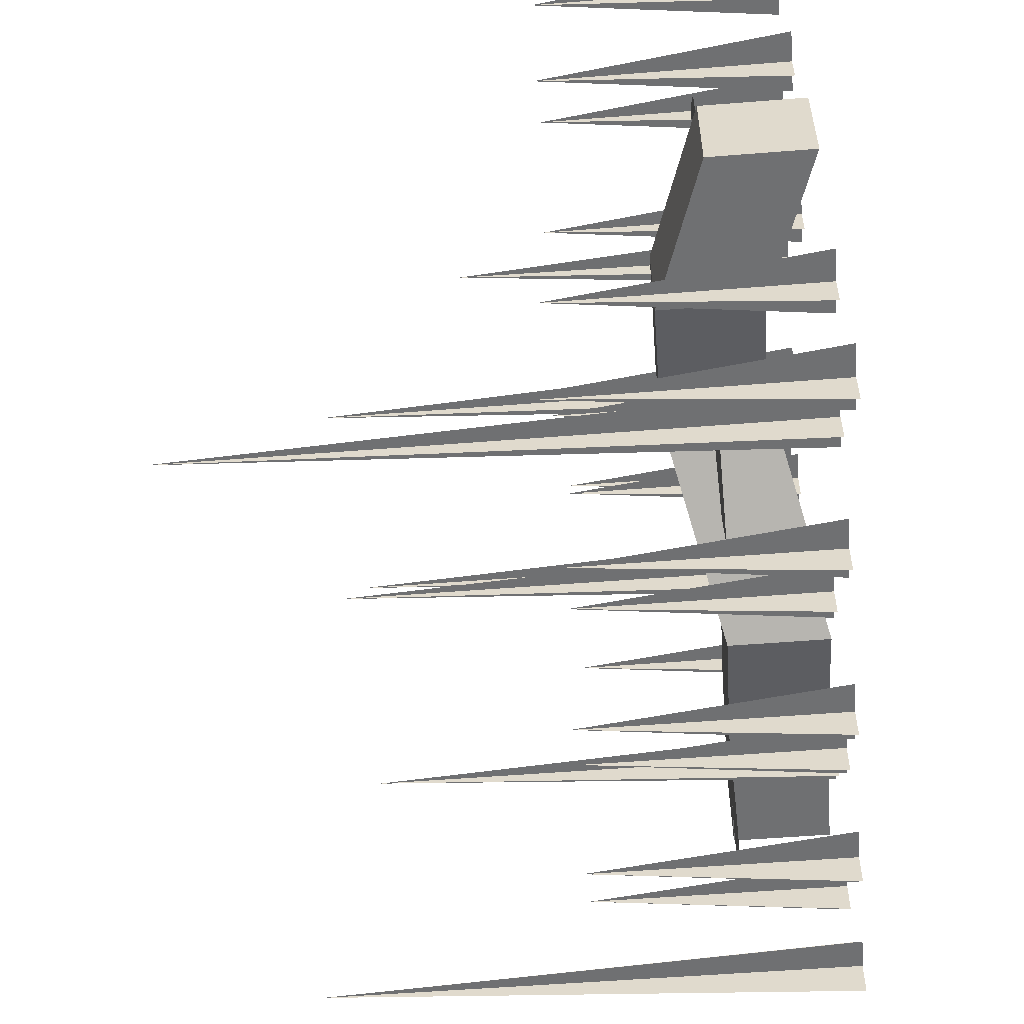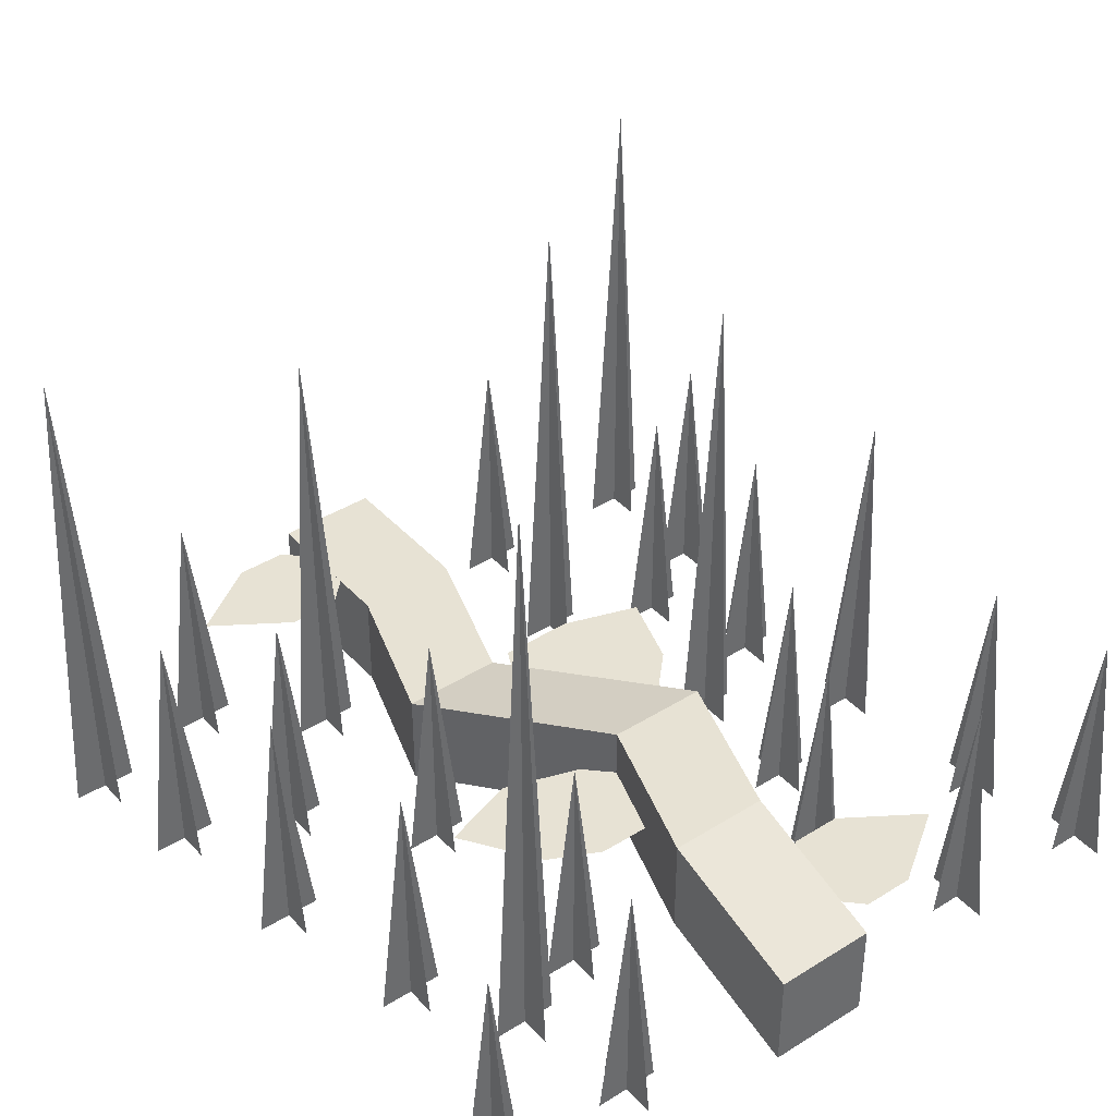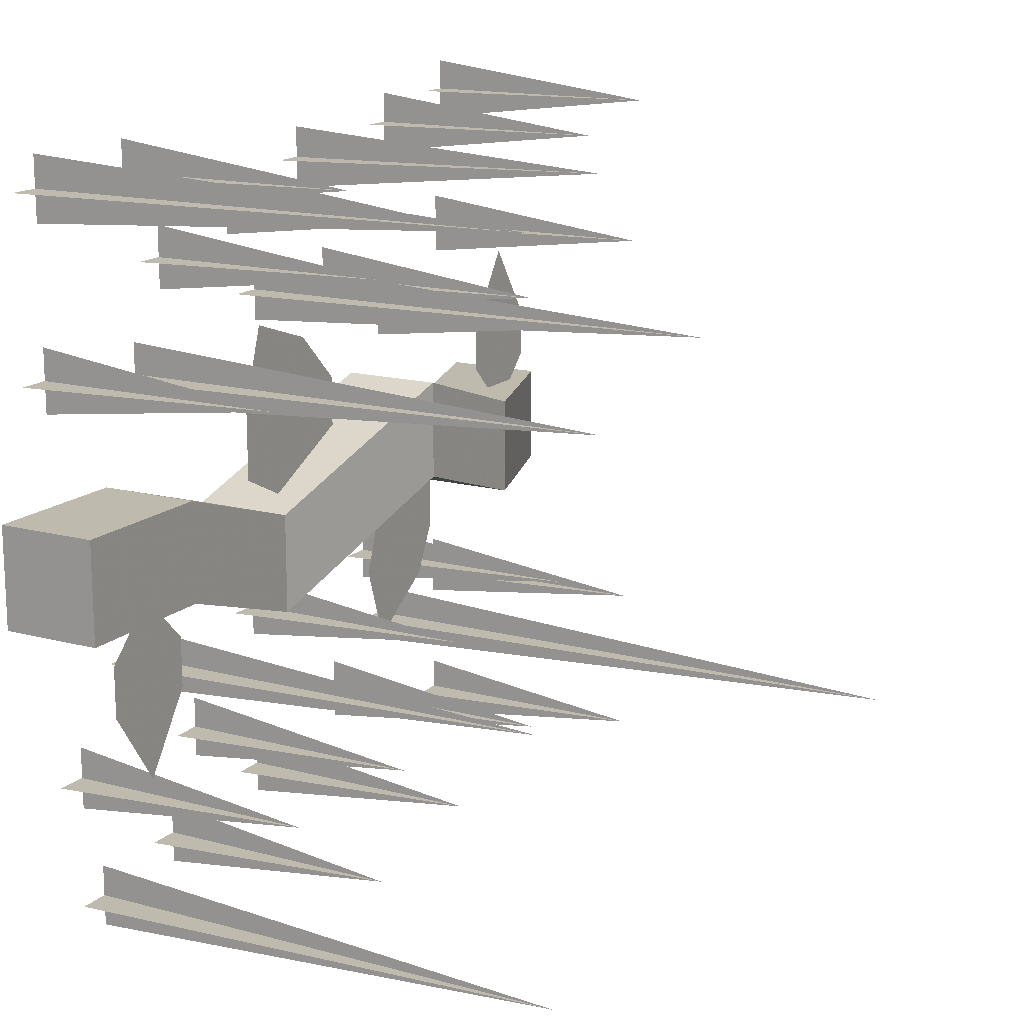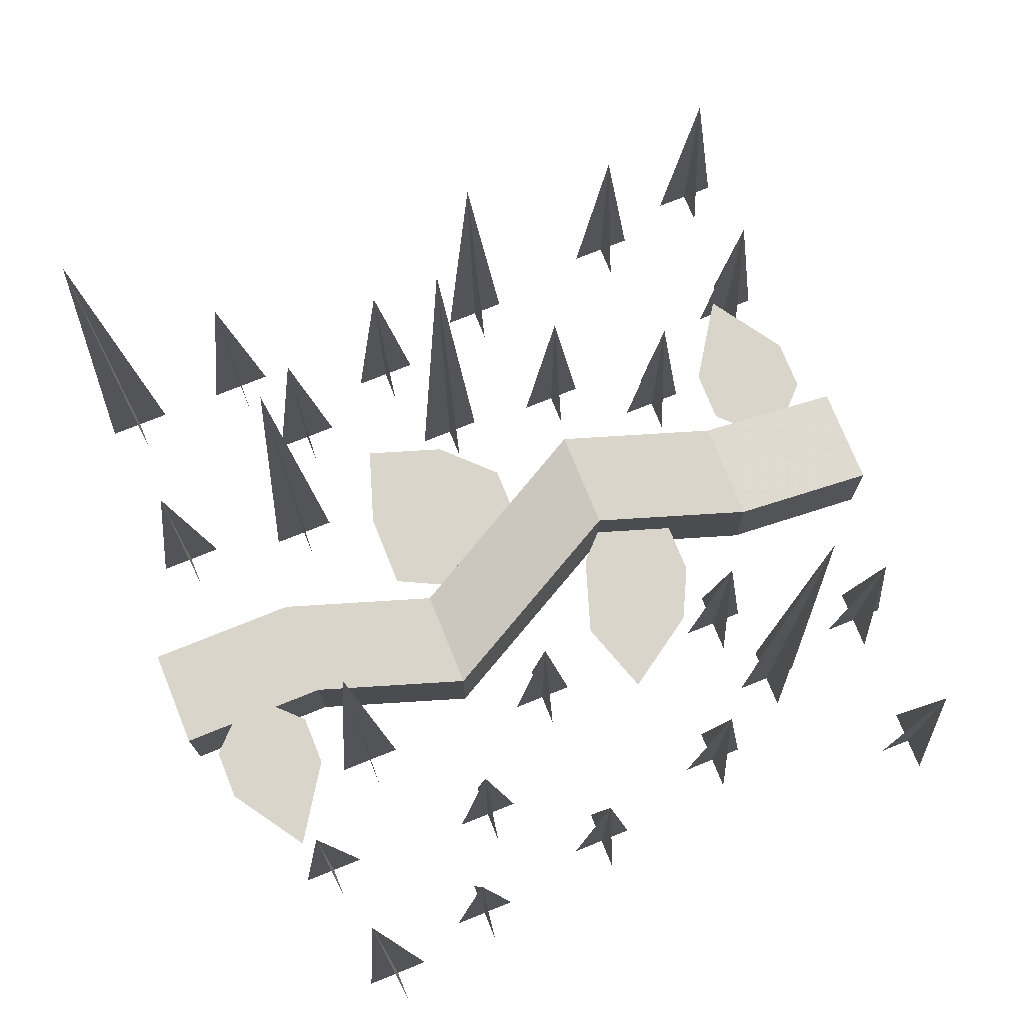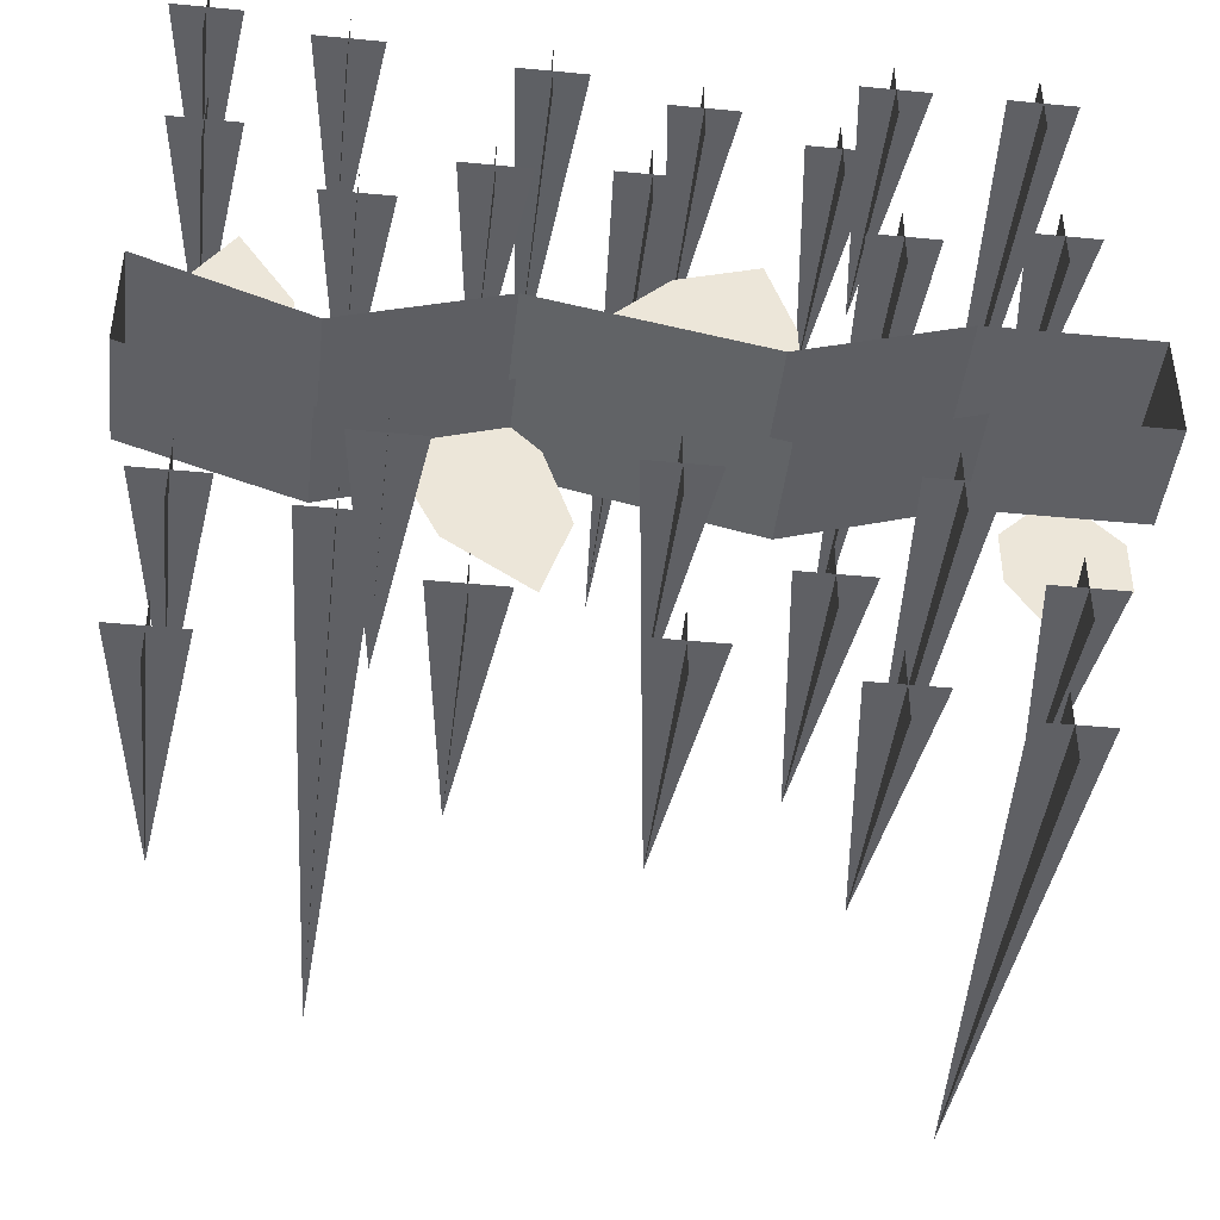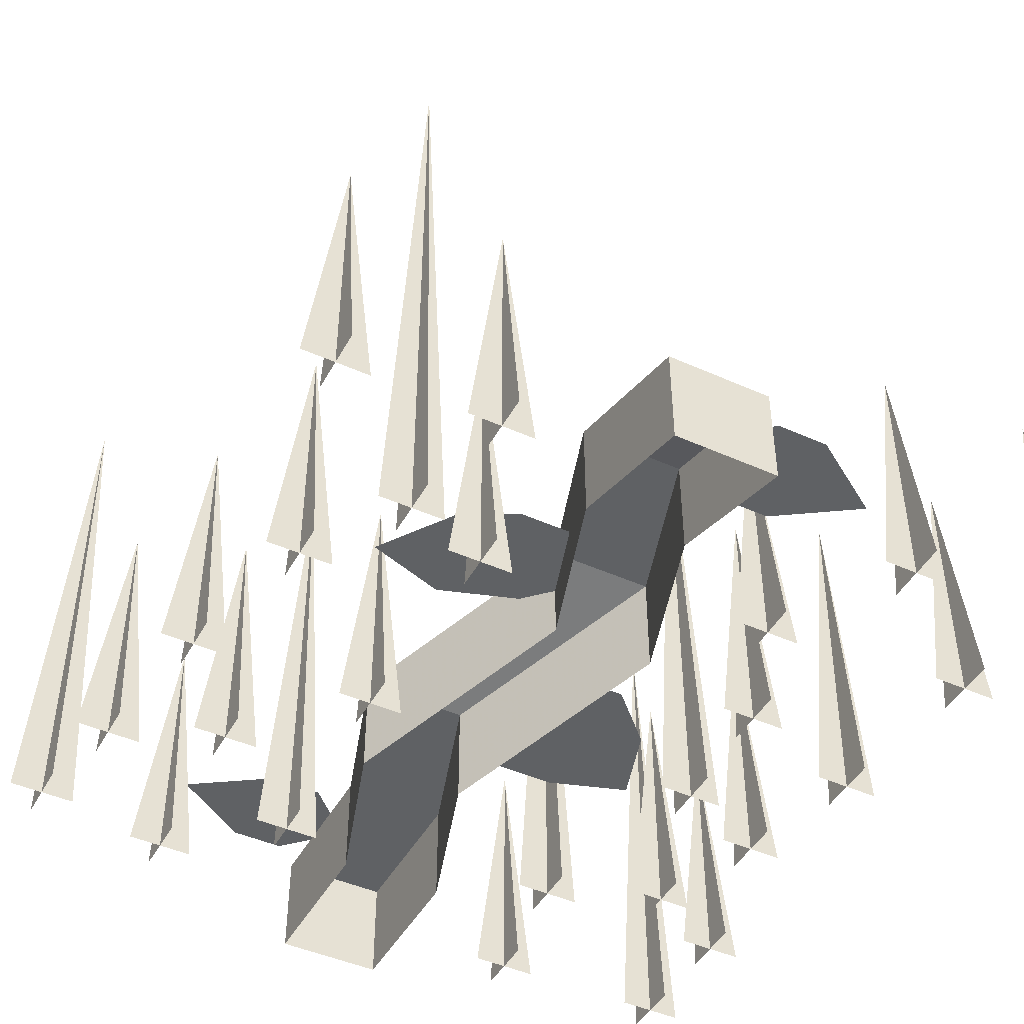
<metadata>
{"format":"obj","ext":"obj","renderer":"f3d","projection":"perspective","resolution":1024,"background":"white","views":[{"elev":-54.8,"azim":-85.2,"up":"+Z"},{"elev":39.7,"azim":-127.7,"up":"+Y"},{"elev":15.5,"azim":119.4,"up":"+Z"},{"elev":74.6,"azim":158.0,"up":"+Y"},{"elev":-43.8,"azim":-6.5,"up":"+Z"},{"elev":-45.7,"azim":-117.4,"up":"+Y"}]}
</metadata>
<code>
v 0.5 0 0.0625
v 0.5 0.125 0.0625
v 0.5 0.125 -0.0625
v 0.5 0 -0.0625
v 0.3125 0 -0.0625
v 0.3125 0.125 -0.0625
v 0.125 0.125 -0.125
v 0.125 0 -0.125
v -0.125 0.1875 0
v -0.125 0.0625 0
v -0.3125 0.1875 -0.0625
v -0.3125 0.0625 -0.0625
v -0.5 0.125 -0.0625
v -0.5 0 -0.0625
v -0.5 0 0.0625
v -0.5 0.125 0.0625
v -0.3125 0.1875 0.0625
v -0.3125 0.0625 0.0625
v -0.125 0.1875 0.125
v -0.125 0.0625 0.125
v 0.125 0.125 0
v 0.125 0 0
v 0.3125 0.125 0.0625
v 0.3125 0 0.0625
v 0.1562 0.09375 0.04688
v 0.1562 0.09375 0.1406
v 0.125 0.09375 0.2344
v 0.03125 0.09375 0.2031
v -0.03125 0.09375 0.1406
v -0.03125 0.09375 0.07812
v 0.09375 0.09375 0.01562
v 0.375 0.125 -0.0625
v 0.3438 0.125 -0.09375
v 0.3438 0.125 -0.1562
v 0.4062 0.125 -0.25
v 0.4688 0.125 -0.1562
v 0.4688 0.125 -0.09375
v 0.4375 0.125 -0.0625
v -0.375 0.125 0.0625
v -0.3438 0.125 0.09375
v -0.3438 0.125 0.1562
v -0.4062 0.125 0.25
v -0.4688 0.125 0.1562
v -0.4688 0.125 0.09375
v -0.4375 0.125 0.0625
v -0.2188 0.125 -0.09375
v -0.1875 0.125 -0.1562
v -0.09375 0.125 -0.2188
v -0.0625 0.125 -0.125
v -0.09375 0.125 -0.03125
v -0.125 0.125 0
v -0.2188 0.125 -0.03125
v -0.2812 0 -0.1562
v -0.2422 0.3125 -0.1562
v -0.2031 0 -0.1562
v -0.2422 0 -0.1172
v -0.2422 0 -0.1953
v 0.3438 0 -0.2812
v 0.3828 0.3125 -0.2812
v 0.4219 0 -0.2812
v 0.3828 0 -0.2422
v 0.3828 0 -0.3203
v 0.2109 0 0.1875
v 0.25 0.625 0.1875
v 0.2891 0 0.1875
v 0.25 0 0.2266
v 0.25 0 0.1484
v 0.1562 0 0.3203
v 0.1953 0.3125 0.3203
v 0.2344 0 0.3203
v 0.1953 0 0.3594
v 0.1953 0 0.2812
v 0.1172 0 -0.2891
v 0.1562 0.3125 -0.2891
v 0.1953 0 -0.2891
v 0.1562 0 -0.25
v 0.1562 0 -0.3281
v 0.375 0 0.2109
v 0.4141 0.3125 0.2109
v 0.4531 0 0.2109
v 0.4141 0 0.25
v 0.4141 0 0.1719
v 0.375 0 0.4297
v 0.4141 0.625 0.4297
v 0.4531 0 0.4297
v 0.4141 0 0.4688
v 0.4141 0 0.3906
v -0.1562 0 0.2812
v -0.1562 0.3125 0.2422
v -0.1562 0 0.2031
v -0.1172 0 0.2422
v -0.1953 0 0.2422
v 0.2812 0 -0.1172
v 0.2812 0.5625 -0.1562
v 0.2812 0 -0.1953
v 0.3203 0 -0.1562
v 0.2422 0 -0.1562
v 0.05469 0 0.4062
v 0.05469 0.3125 0.3672
v 0.05469 0 0.3281
v 0.09375 0 0.3672
v 0.01562 0 0.3672
v -0.2891 0 0.2188
v -0.2891 0.3125 0.1797
v -0.2891 0 0.1406
v -0.25 0 0.1797
v -0.3281 0 0.1797
v 0.2109 0 -0.375
v 0.2109 0.3125 -0.4141
v 0.2109 0 -0.4531
v 0.25 0 -0.4141
v 0.1719 0 -0.4141
v 0.3516 0 -0.4062
v 0.3516 0.625 -0.4453
v 0.3516 0 -0.4844
v 0.3906 0 -0.4453
v 0.3125 0 -0.4453
v -0.5 0 0.4609
v -0.4609 0.3125 0.4609
v -0.4219 0 0.4609
v -0.4609 0 0.5
v -0.4609 0 0.4219
v -0.4688 0 -0.4141
v -0.4297 0.3125 -0.4141
v -0.3906 0 -0.4141
v -0.4297 0 -0.375
v -0.4297 0 -0.4531
v -0.4688 0 -0.2266
v -0.4297 0.3125 -0.2266
v -0.3906 0 -0.2266
v -0.4297 0 -0.1875
v -0.4297 0 -0.2656
v 0.2188 0 0.4297
v 0.2578 0.3125 0.4297
v 0.2969 0 0.4297
v 0.2578 0 0.4688
v 0.2578 0 0.3906
v 0.02344 0 -0.3438
v 0.02344 0.3125 -0.3828
v 0.02344 0 -0.4219
v 0.0625 0 -0.3828
v -0.01562 0 -0.3828
v -0.1016 0 0.4453
v -0.1016 0.4375 0.4141
v -0.1016 0 0.3672
v -0.0625 0 0.4062
v -0.1406 0 0.4062
v -0.3125 0 0.4688
v -0.3125 0.3125 0.4297
v -0.3125 0 0.3906
v -0.2734 0 0.4297
v -0.3516 0 0.4297
v 0 0 0.2891
v 0 0.625 0.25
v 0 0 0.2109
v 0.03906 0 0.25
v -0.03906 0 0.25
v -0.4453 0 0.3125
v -0.4453 0.3125 0.2734
v -0.4453 0 0.2344
v -0.4062 0 0.2734
v -0.4844 0 0.2734
v -0.2031 0 -0.3359
v -0.1641 0.3125 -0.3359
v -0.125 0 -0.3359
v -0.1641 0 -0.2969
v -0.1641 0 -0.375
v -0.2812 0 -0.2188
v -0.2812 0.75 -0.2578
v -0.2812 0 -0.2969
v -0.2422 0 -0.2578
v -0.3203 0 -0.2578
v 0.02344 0 -0.125
v 0.02344 0.3125 -0.1641
v 0.02344 0 -0.2031
v 0.0625 0 -0.1641
v -0.01562 0 -0.1641
f 1 2 3
f 1 3 4
f 4 3 5
f 5 3 6
f 5 6 7
f 5 7 8
f 8 7 9
f 8 9 10
f 10 9 11
f 10 11 12
f 12 11 13
f 12 13 14
f 14 13 15
f 15 13 16
f 15 16 17
f 15 17 18
f 18 17 19
f 18 19 20
f 20 19 21
f 20 21 22
f 22 21 23
f 22 23 24
f 24 23 1
f 1 23 2
f 2 23 3
f 3 23 6
f 6 23 21
f 6 21 7
f 7 21 19
f 7 19 9
f 9 19 11
f 11 19 17
f 11 17 16
f 11 16 13
f 25 26 27
f 25 27 28
f 25 28 29
f 25 29 30
f 25 30 31
f 32 33 34
f 32 34 35
f 32 35 36
f 32 36 37
f 32 37 38
f 39 40 41
f 39 41 42
f 39 42 43
f 39 43 44
f 39 44 45
f 46 47 48
f 46 48 49
f 46 49 50
f 46 50 51
f 46 51 52
f 53 54 55
f 53 55 54
f 56 54 57
f 56 57 54
f 58 59 60
f 58 60 59
f 61 59 62
f 61 62 59
f 63 64 65
f 63 65 64
f 66 64 67
f 66 67 64
f 68 69 70
f 68 70 69
f 71 69 72
f 71 72 69
f 73 74 75
f 73 75 74
f 76 74 77
f 76 77 74
f 78 79 80
f 78 80 79
f 81 79 82
f 81 82 79
f 83 84 85
f 83 85 84
f 86 84 87
f 86 87 84
f 88 89 90
f 88 90 89
f 91 89 92
f 91 92 89
f 93 94 95
f 93 95 94
f 96 94 97
f 96 97 94
f 98 99 100
f 98 100 99
f 101 99 102
f 101 102 99
f 103 104 105
f 103 105 104
f 106 104 107
f 106 107 104
f 108 109 110
f 108 110 109
f 111 109 112
f 111 112 109
f 113 114 115
f 113 115 114
f 116 114 117
f 116 117 114
f 118 119 120
f 118 120 119
f 121 119 122
f 121 122 119
f 123 124 125
f 123 125 124
f 126 124 127
f 126 127 124
f 128 129 130
f 128 130 129
f 131 129 132
f 131 132 129
f 133 134 135
f 133 135 134
f 136 134 137
f 136 137 134
f 138 139 140
f 138 140 139
f 141 139 142
f 141 142 139
f 143 144 145
f 143 145 144
f 146 144 147
f 146 147 144
f 148 149 150
f 148 150 149
f 151 149 152
f 151 152 149
f 153 154 155
f 153 155 154
f 156 154 157
f 156 157 154
f 158 159 160
f 158 160 159
f 161 159 162
f 161 162 159
f 163 164 165
f 163 165 164
f 166 164 167
f 166 167 164
f 168 169 170
f 168 170 169
f 171 169 172
f 171 172 169
f 173 174 175
f 173 175 174
f 176 174 177
f 176 177 174

</code>
